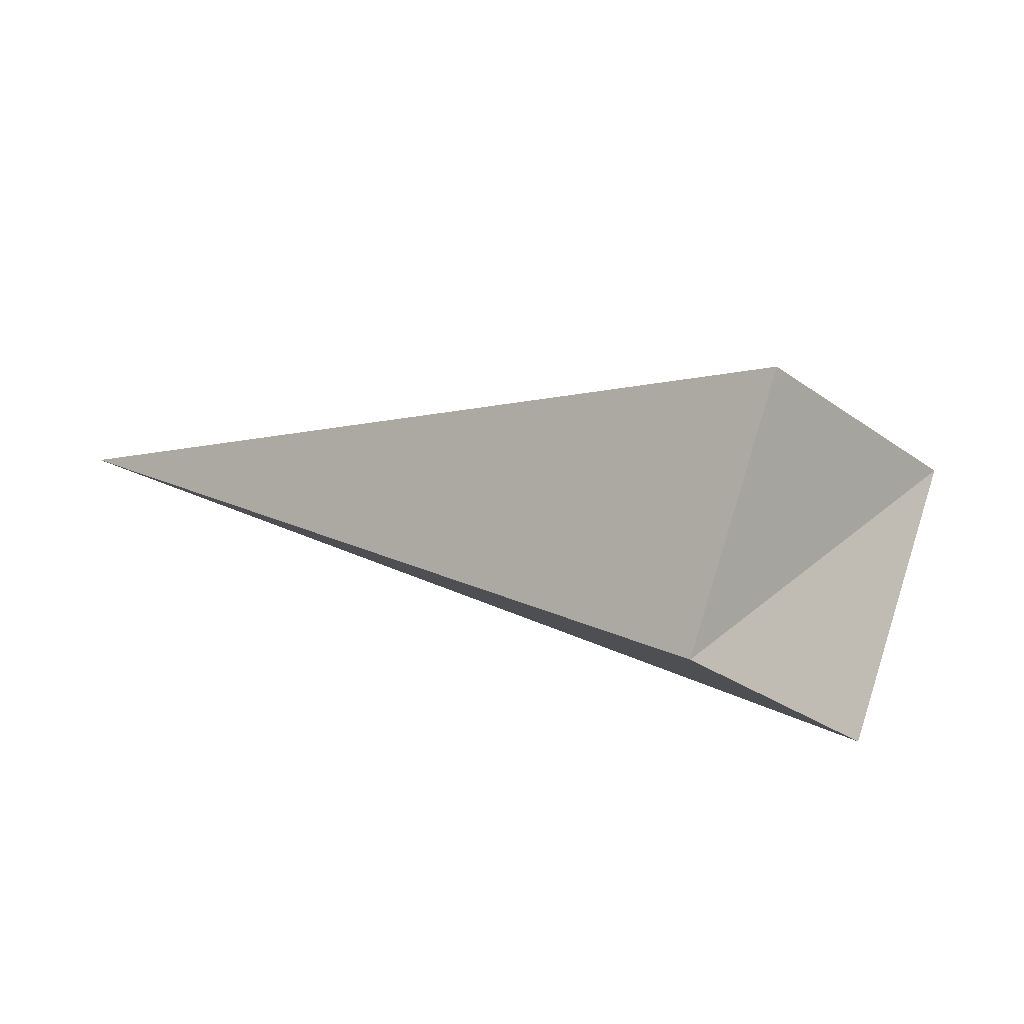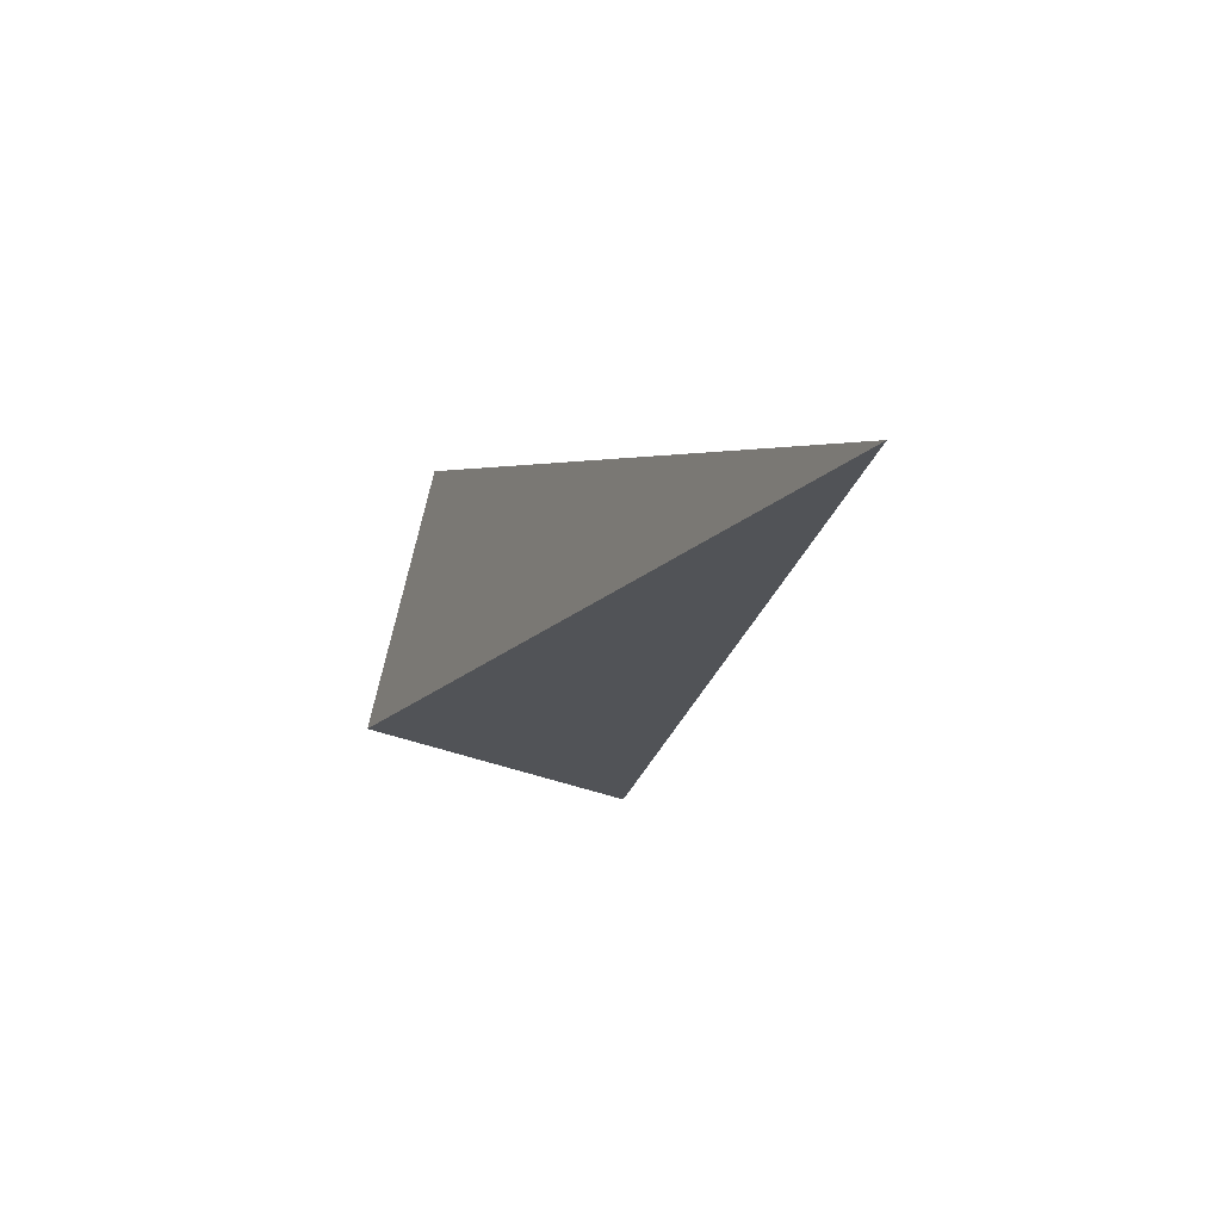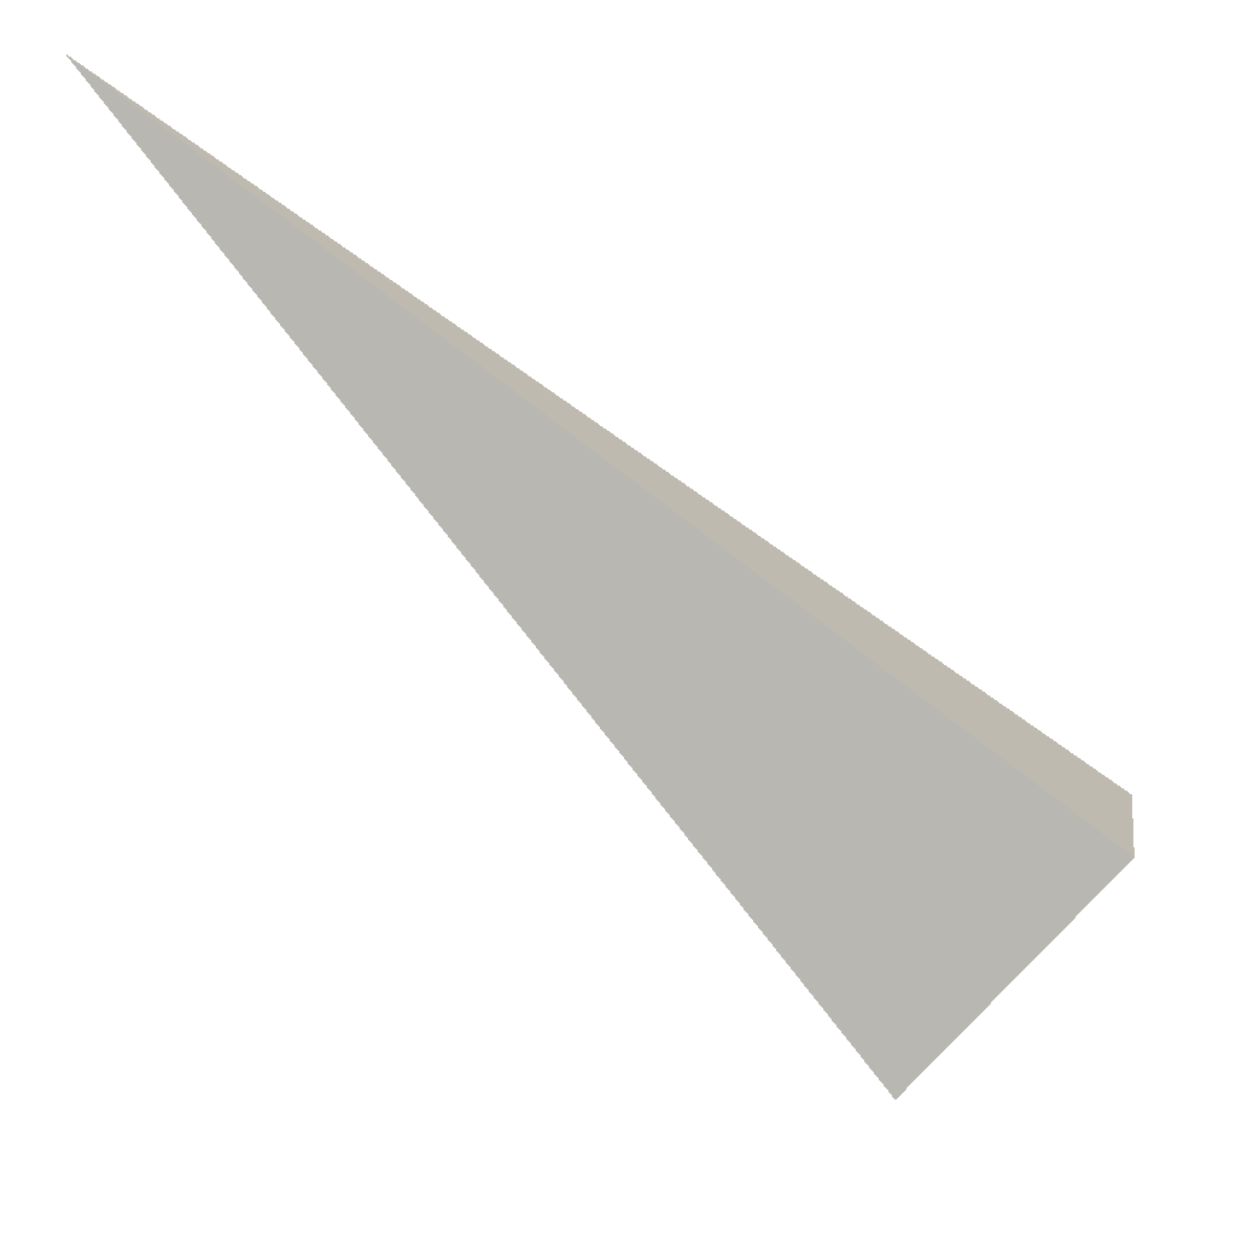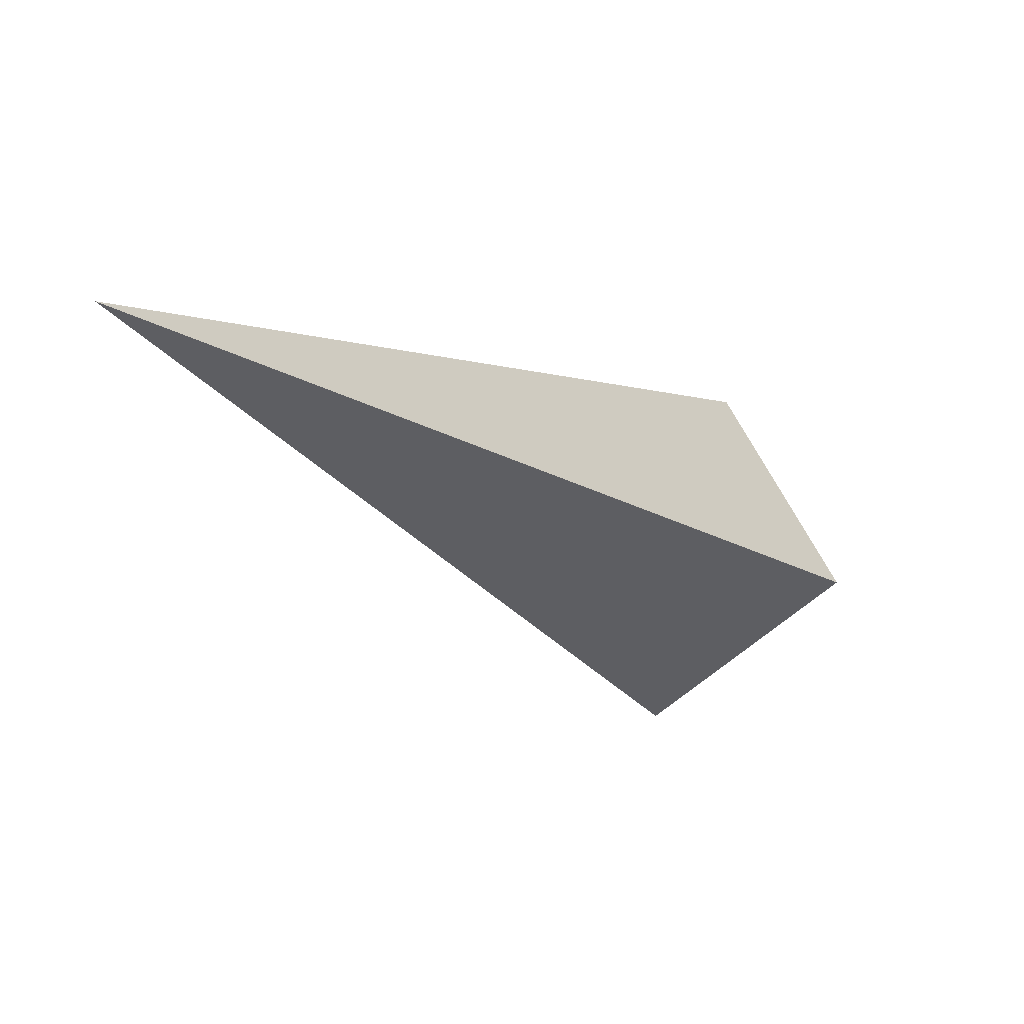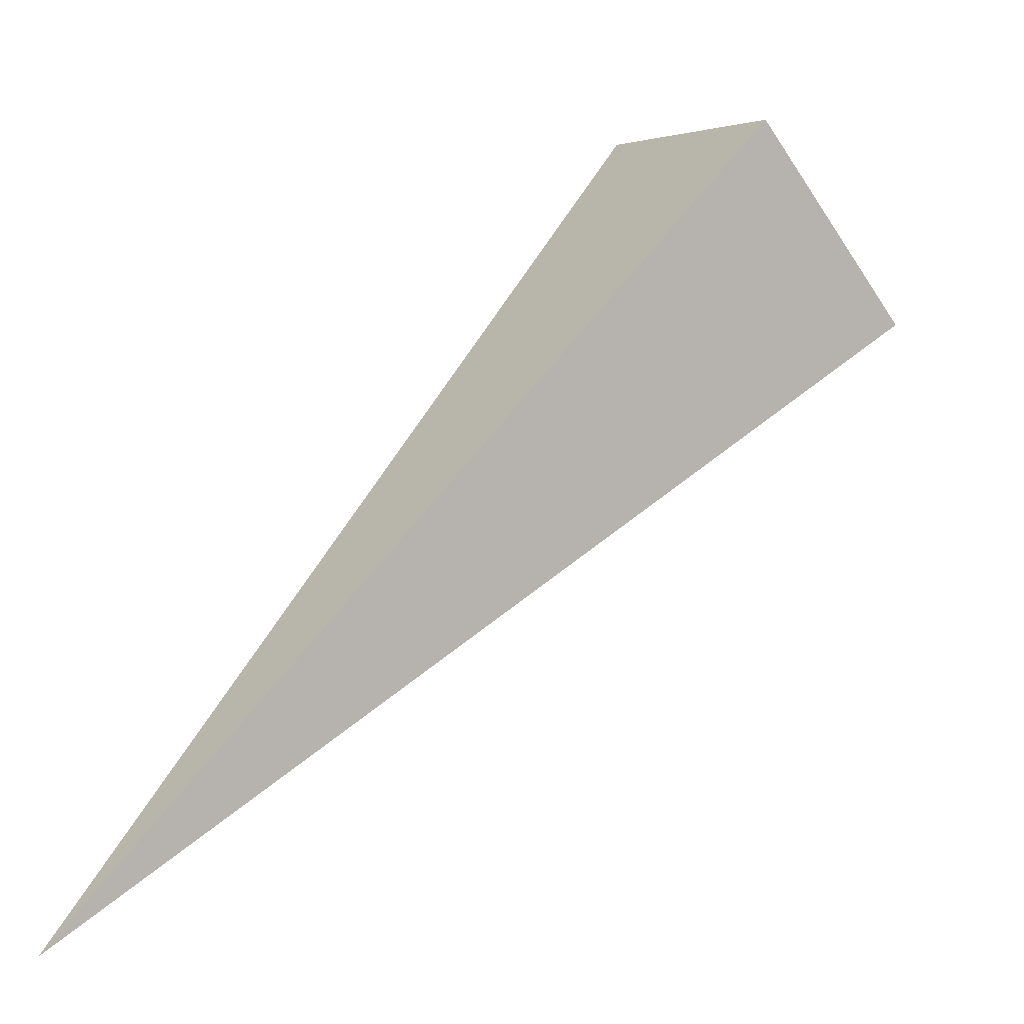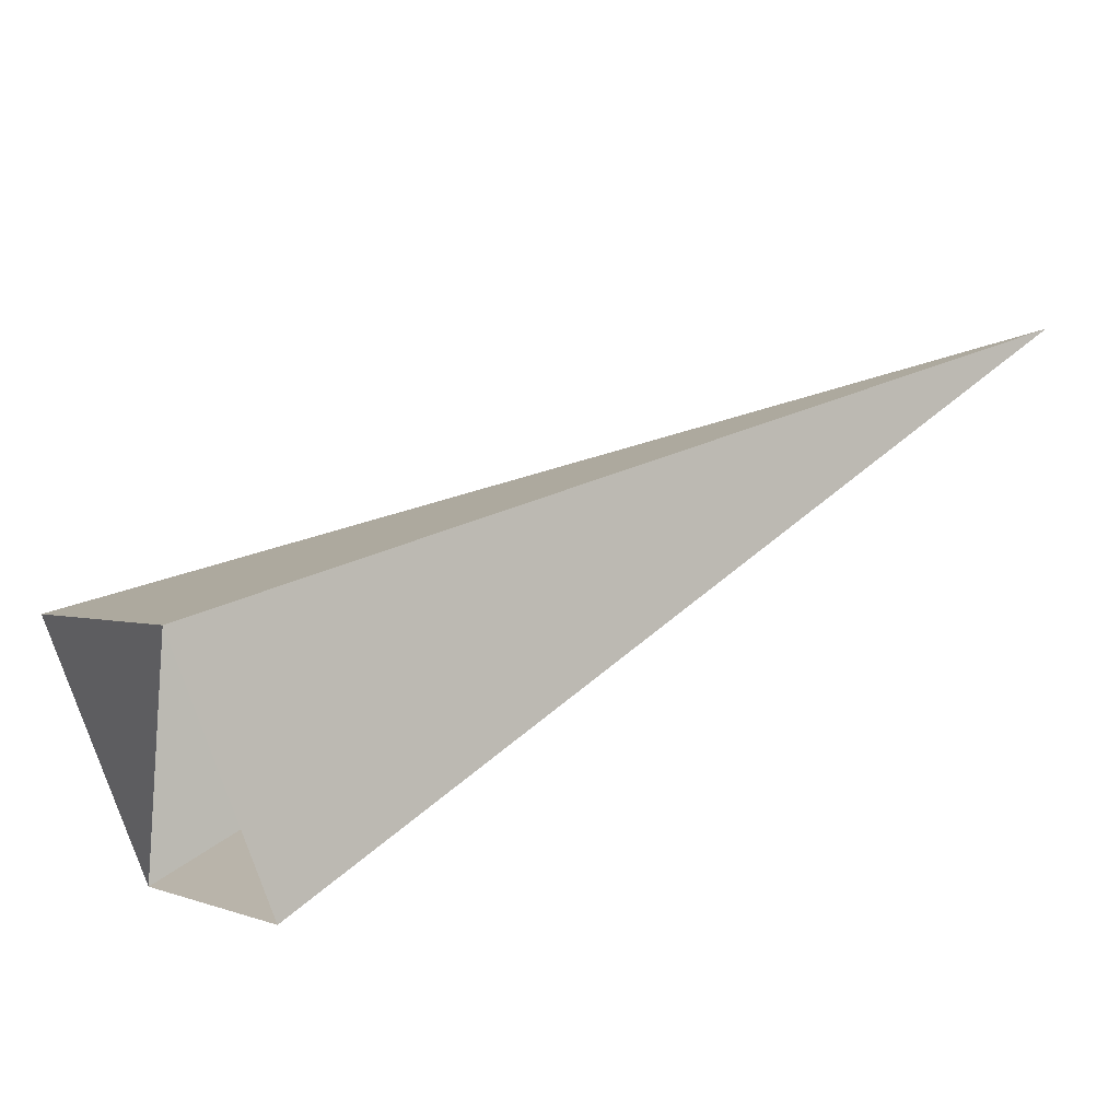
<metadata>
{"format":"obj","ext":"obj","renderer":"f3d","projection":"perspective","resolution":1024,"background":"white","views":[{"elev":78.5,"azim":-32.9,"up":"+Z"},{"elev":-50.1,"azim":-159.8,"up":"+Z"},{"elev":-33.5,"azim":-79.6,"up":"+Y"},{"elev":-63.9,"azim":-98.3,"up":"+Z"},{"elev":0.8,"azim":-81.8,"up":"+Z"},{"elev":-34.2,"azim":113.3,"up":"+Y"}]}
</metadata>
<code>
o 2389141428864
v 5815 203.5 595.4
v 5815 203.8 595.4
v 5814 204.7 593.9
v 5814 204.7 593.9
v 5815 203.8 595.4
v 5816 203.5 595.1
v 5814 204.7 593.9
v 5814 204.7 593.9
v 5816 203.5 595.1
v 5815 203.2 595.1
v 5814 204.7 593.9
v 5814 204.7 593.9
v 5815 203.2 595.1
v 5815 203.5 595.4
v 5814 204.7 593.9
v 5814 204.7 593.9
v 5815 203.5 595.4
v 5815 203.8 595.4
v 5816 203.5 595.1
v 5815 203.2 595.1
f 1 2 3
f 5 6 7
f 9 10 11
f 13 14 15
f 17 18 19

</code>
